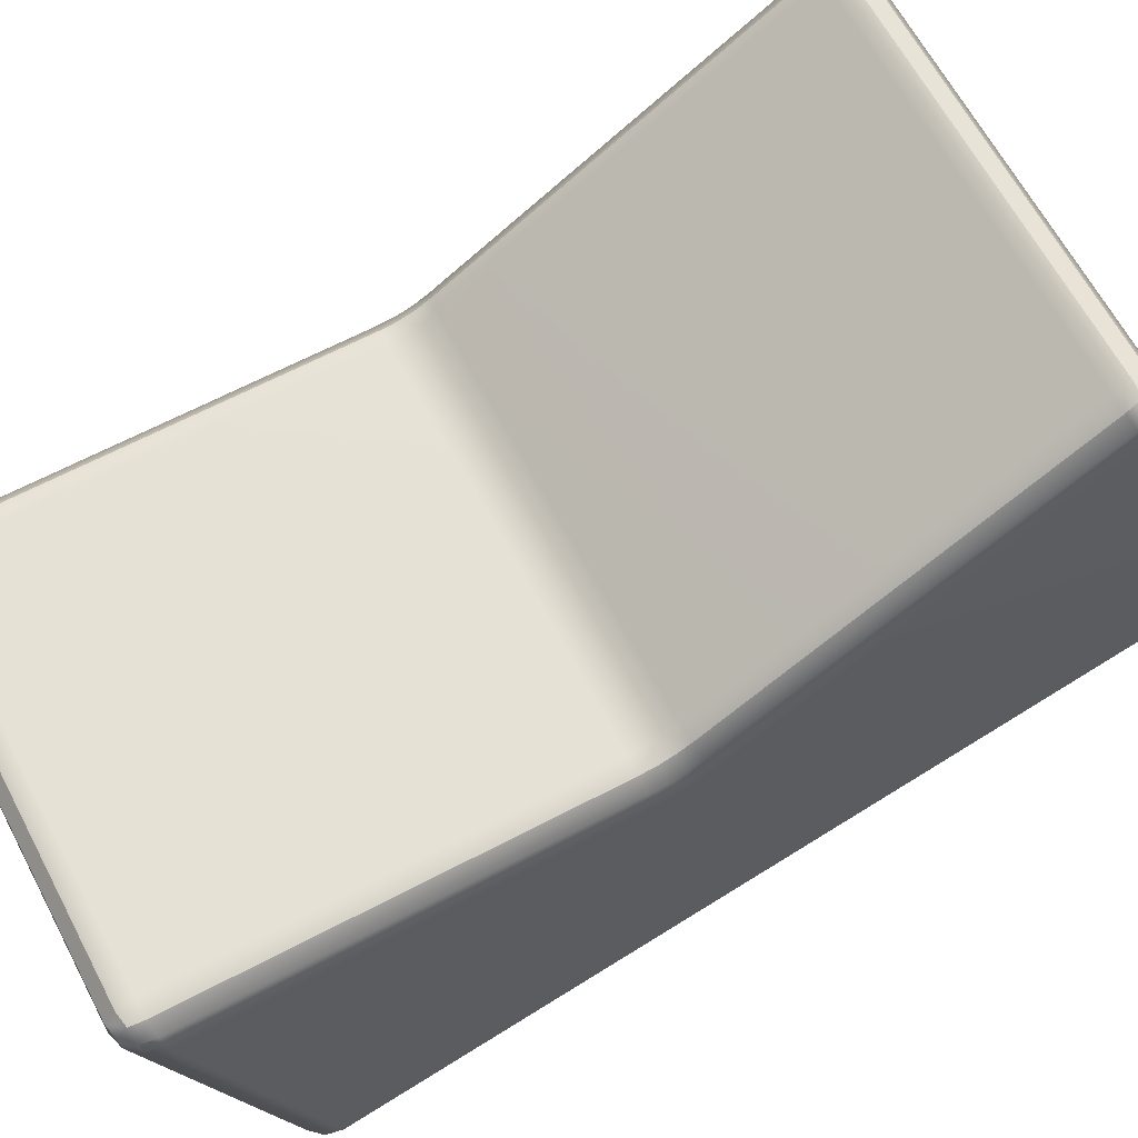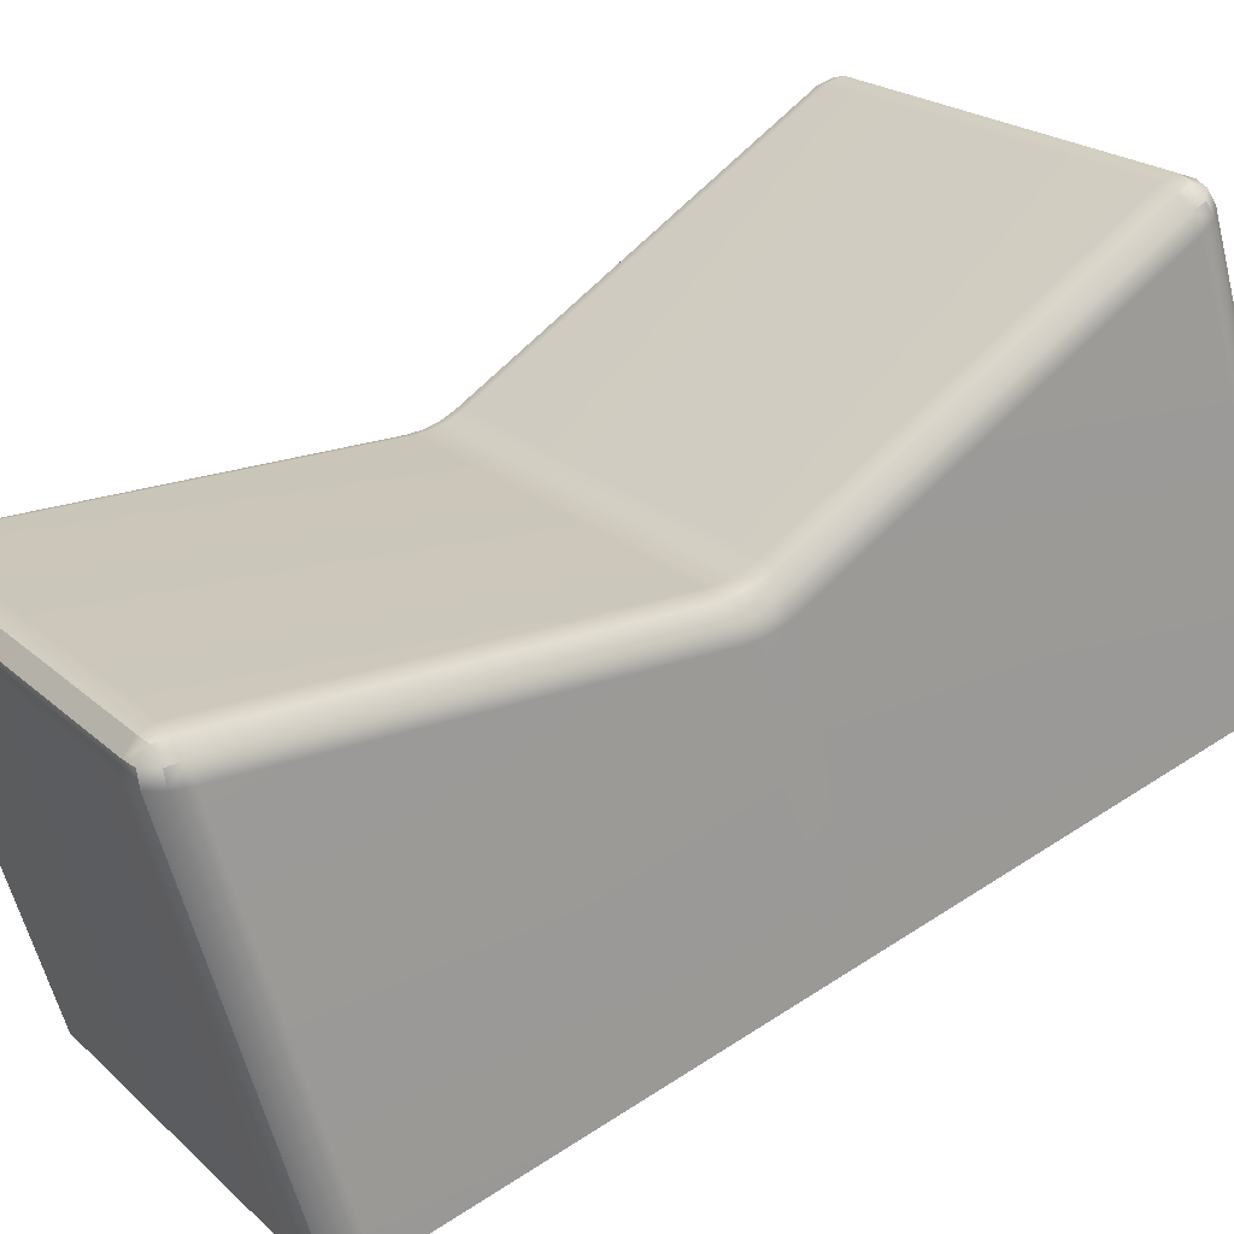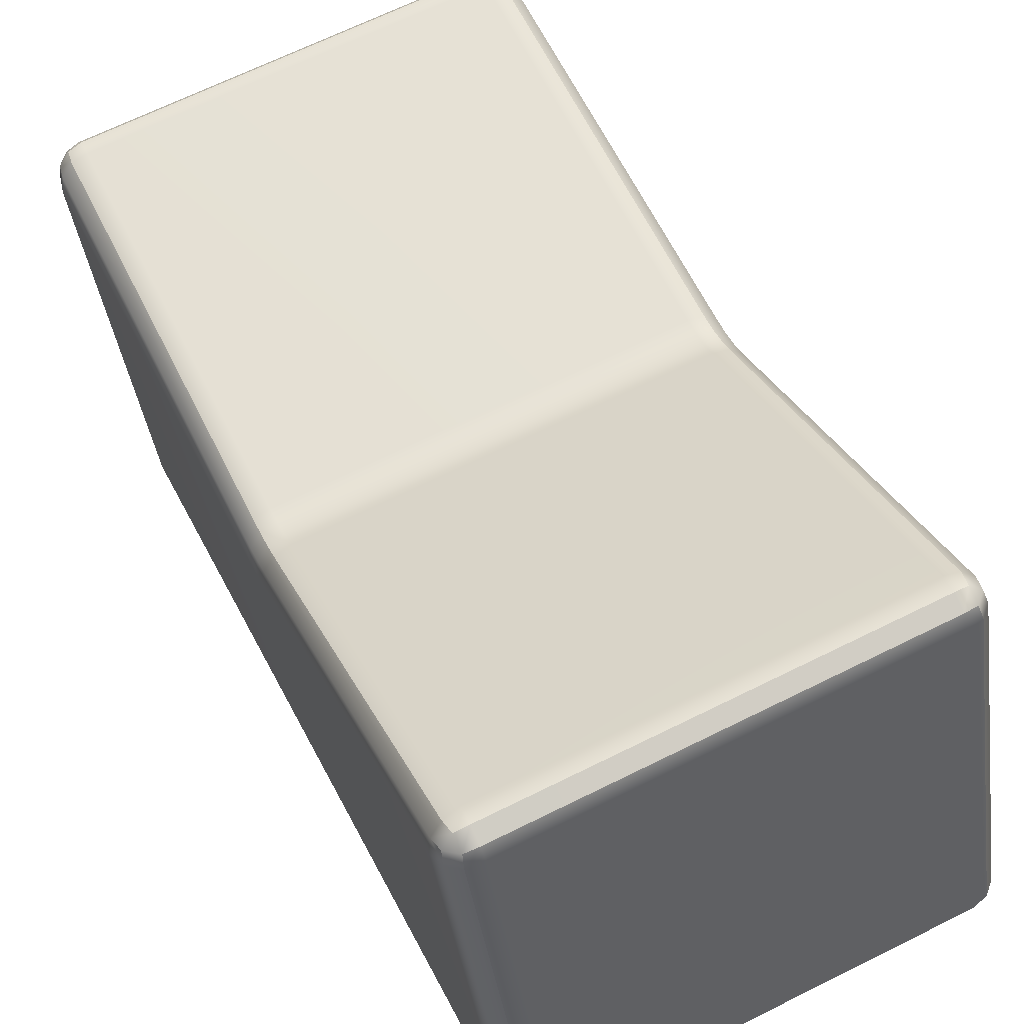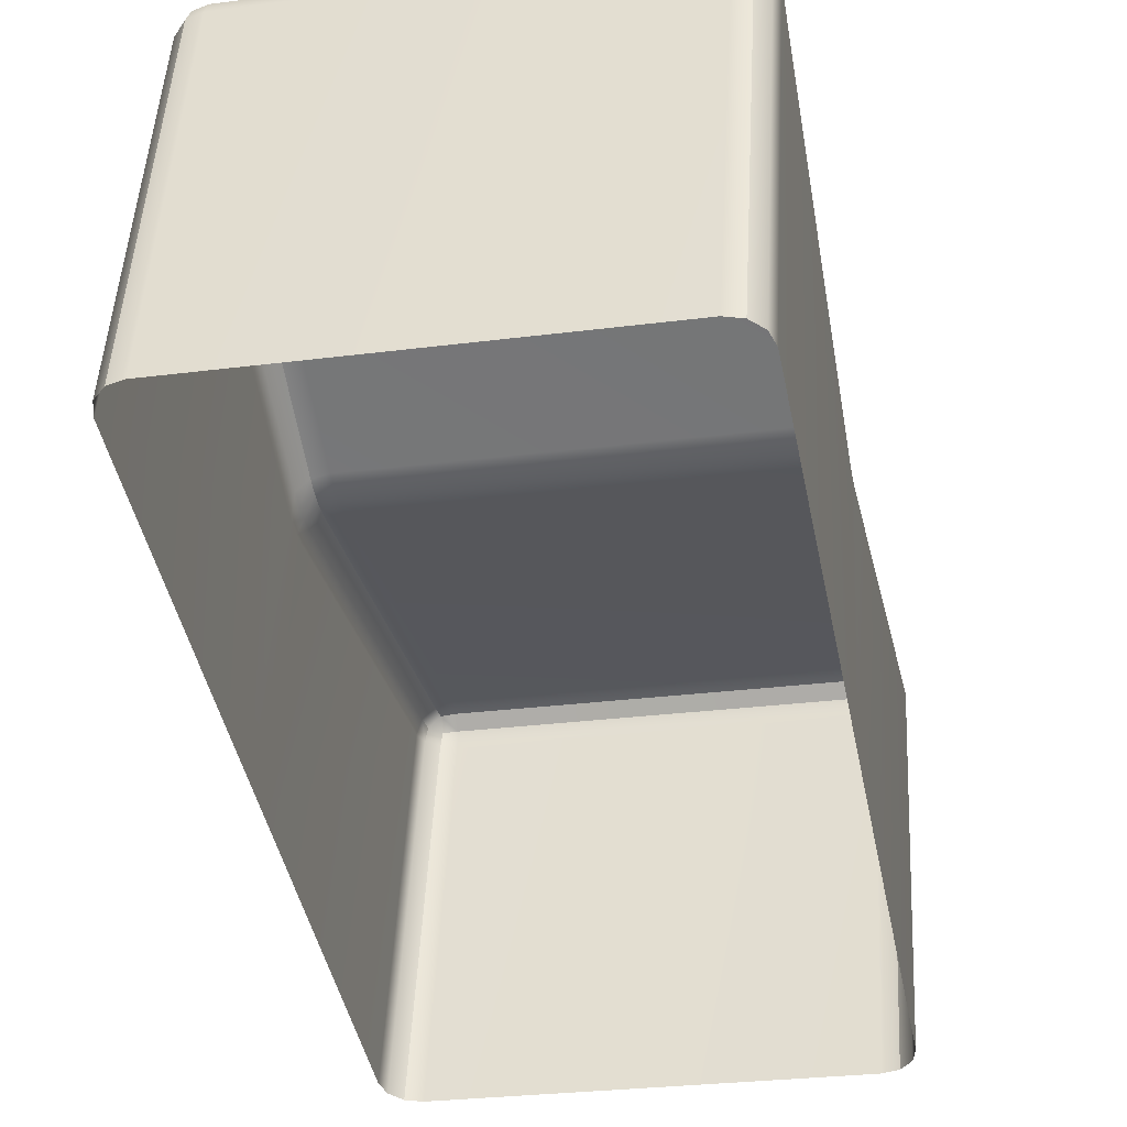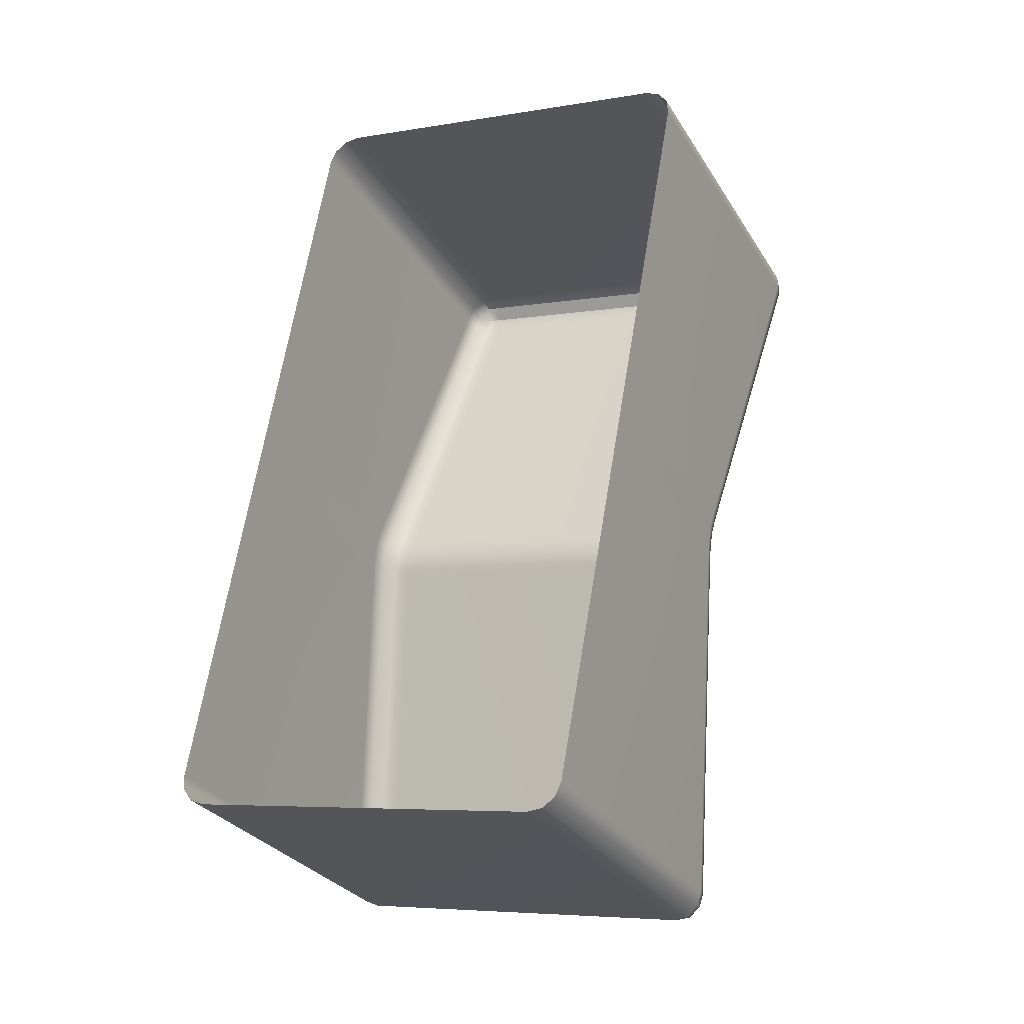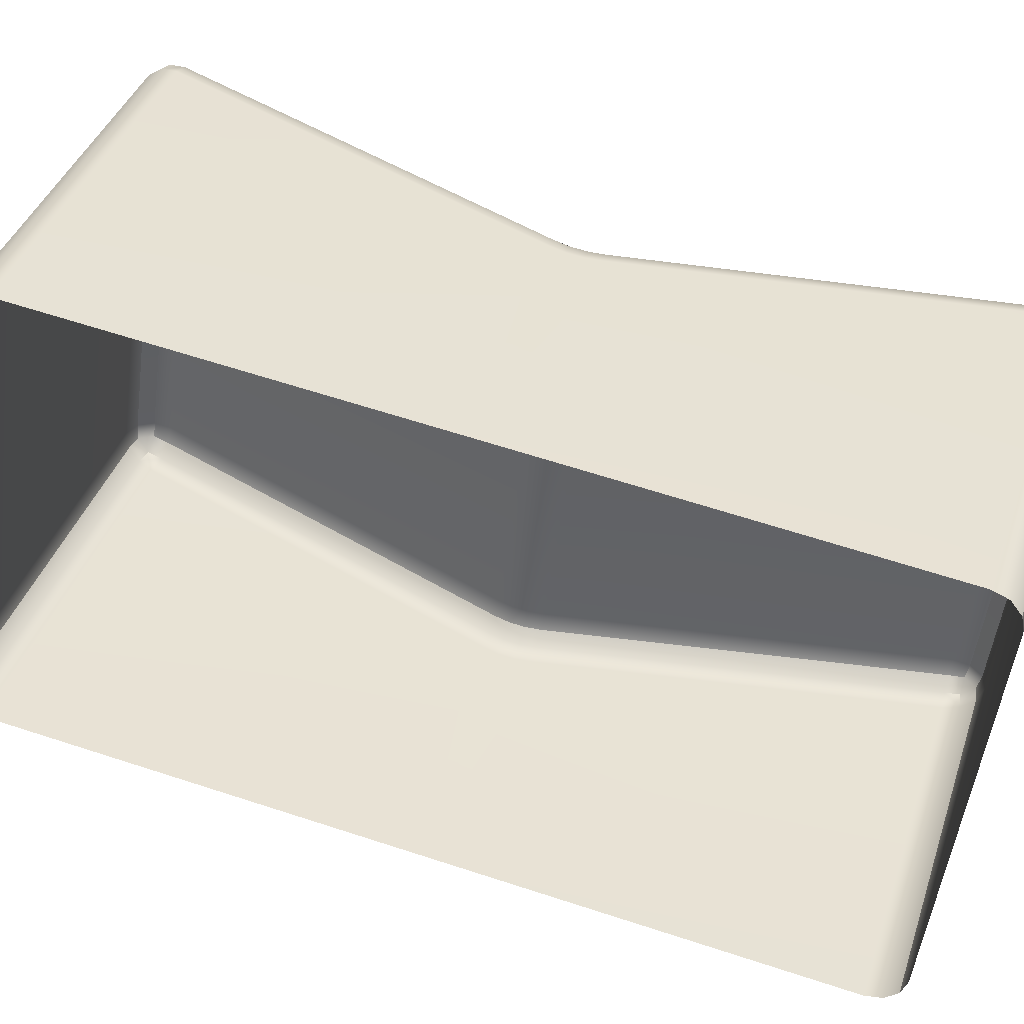
<metadata>
{"format":"obj","ext":"obj","renderer":"f3d","projection":"perspective","resolution":1024,"background":"white","views":[{"elev":62.6,"azim":64.1,"up":"+Z"},{"elev":20.2,"azim":59.7,"up":"+Z"},{"elev":65.9,"azim":155.2,"up":"+Z"},{"elev":-25.5,"azim":-166.8,"up":"+Z"},{"elev":-9.7,"azim":-152.2,"up":"+Y"},{"elev":-50.1,"azim":-95.5,"up":"+Z"}]}
</metadata>
<code>
g default
v -6.907 2.259 6.311
v -6.887 2.239 6.309
v -6.862 2.233 6.307
v -6.862 2.233 6.335
v -6.862 2.249 6.357
v -6.863 2.275 6.366
v -6.889 2.275 6.359
v -6.907 2.279 6.339
v -6.914 2.285 6.313
v -6.207 2.26 6.305
v -6.189 2.281 6.307
v -6.183 2.308 6.309
v -6.189 2.301 6.335
v -6.208 2.296 6.355
v -6.233 2.295 6.362
v -6.232 2.269 6.353
v -6.232 2.253 6.331
v -6.232 2.252 6.304
v -6.943 3.503 6.717
v -6.924 3.496 6.736
v -6.898 3.494 6.742
v -6.899 3.52 6.749
v -6.9 3.546 6.74
v -6.901 3.561 6.718
v -6.926 3.554 6.715
v -6.944 3.536 6.706
v -6.95 3.512 6.692
v -6.243 3.517 6.732
v -6.225 3.525 6.713
v -6.218 3.535 6.688
v -6.226 3.558 6.701
v -6.245 3.575 6.711
v -6.271 3.581 6.714
v -6.27 3.565 6.736
v -6.269 3.539 6.746
v -6.268 3.513 6.739
v -6.935 2.962 6.34
v -6.934 2.938 6.333
v -6.934 2.914 6.33
v -6.926 2.906 6.356
v -6.907 2.901 6.374
v -6.881 2.9 6.381
v -6.882 2.924 6.384
v -6.883 2.948 6.391
v -6.883 2.969 6.403
v -6.909 2.971 6.396
v -6.928 2.976 6.377
v -6.936 2.984 6.351
v -6.254 2.967 6.388
v -6.254 2.943 6.38
v -6.253 2.919 6.377
v -6.227 2.922 6.37
v -6.209 2.928 6.352
v -6.202 2.936 6.326
v -6.203 2.961 6.329
v -6.203 2.984 6.336
v -6.204 3.006 6.347
v -6.211 2.998 6.373
v -6.229 2.992 6.392
v -6.255 2.989 6.399
v -6.959 3.694 6.108
v -6.953 3.719 6.115
v -6.934 3.738 6.121
v -6.909 3.745 6.123
v -6.28 3.764 6.119
v -6.254 3.759 6.117
v -6.235 3.741 6.111
v -6.227 3.717 6.104
v -6.87 2.416 5.712
v -6.896 2.422 5.715
v -6.916 2.44 5.72
v -6.923 2.464 5.728
v -6.192 2.487 5.724
v -6.198 2.462 5.716
v -6.216 2.443 5.711
v -6.242 2.436 5.709
v -6.21 3.137 5.924
v -6.21 3.113 5.917
v -6.209 3.09 5.91
v -6.208 3.067 5.903
v -6.94 3.044 5.907
v -6.941 3.068 5.914
v -6.941 3.091 5.921
v -6.942 3.114 5.929
v -6.903 2.256 6.334
v -6.884 2.237 6.332
v -6.884 2.253 6.353
v -6.21 2.258 6.328
v -6.192 2.278 6.33
v -6.21 2.274 6.349
v -6.94 3.525 6.726
v -6.921 3.518 6.744
v -6.922 3.543 6.735
v -6.247 3.539 6.74
v -6.229 3.547 6.722
v -6.248 3.563 6.731
v -6.928 2.954 6.366
v -6.927 2.931 6.358
v -6.908 2.925 6.377
v -6.909 2.949 6.384
v -6.229 2.97 6.381
v -6.228 2.946 6.373
v -6.209 2.953 6.354
v -6.21 2.976 6.362
g OffSwitch
f 3 2 70 69
f 2 1 71 70
f 1 9 72 71
f 6 5 16 15
f 5 4 17 16
f 4 3 18 17
f 9 8 40 39
f 8 7 41 40
f 7 6 42 41
f 12 11 74 73
f 11 10 75 74
f 10 18 76 75
f 15 14 52 51
f 14 13 53 52
f 13 12 54 53
f 21 20 46 45
f 20 19 47 46
f 19 27 48 47
f 24 23 34 33
f 23 22 35 34
f 22 21 36 35
f 27 26 62 61
f 26 25 63 62
f 25 24 64 63
f 30 29 58 57
f 29 28 59 58
f 28 36 60 59
f 33 32 66 65
f 32 31 67 66
f 31 30 68 67
f 39 38 82 81
f 38 37 83 82
f 37 48 84 83
f 45 44 49 60
f 44 43 50 49
f 43 42 51 50
f 57 56 78 77
f 56 55 79 78
f 55 54 80 79
f 6 15 51 42
f 24 33 65 64
f 3 69 76 18
f 12 73 80 54
f 72 9 39 81
f 57 77 68 30
f 45 60 36 21
f 84 48 27 61
f 8 9 1 85
f 85 1 2 86
f 2 3 4 86
f 86 4 5 87
f 5 6 7 87
f 87 7 8 85
f 85 86 87
f 17 18 10 88
f 88 10 11 89
f 11 12 13 89
f 89 13 14 90
f 14 15 16 90
f 90 16 17 88
f 88 89 90
f 26 27 19 91
f 91 19 20 92
f 20 21 22 92
f 92 22 23 93
f 23 24 25 93
f 93 25 26 91
f 91 92 93
f 35 36 28 94
f 94 28 29 95
f 29 30 31 95
f 95 31 32 96
f 32 33 34 96
f 96 34 35 94
f 94 95 96
f 47 48 37 97
f 97 37 38 98
f 38 39 40 98
f 98 40 41 99
f 41 42 43 99
f 99 43 44 100
f 44 45 46 100
f 100 46 47 97
f 97 98 99 100
f 59 60 49 101
f 101 49 50 102
f 50 51 52 102
f 102 52 53 103
f 53 54 55 103
f 103 55 56 104
f 56 57 58 104
f 104 58 59 101
f 101 102 103 104

</code>
